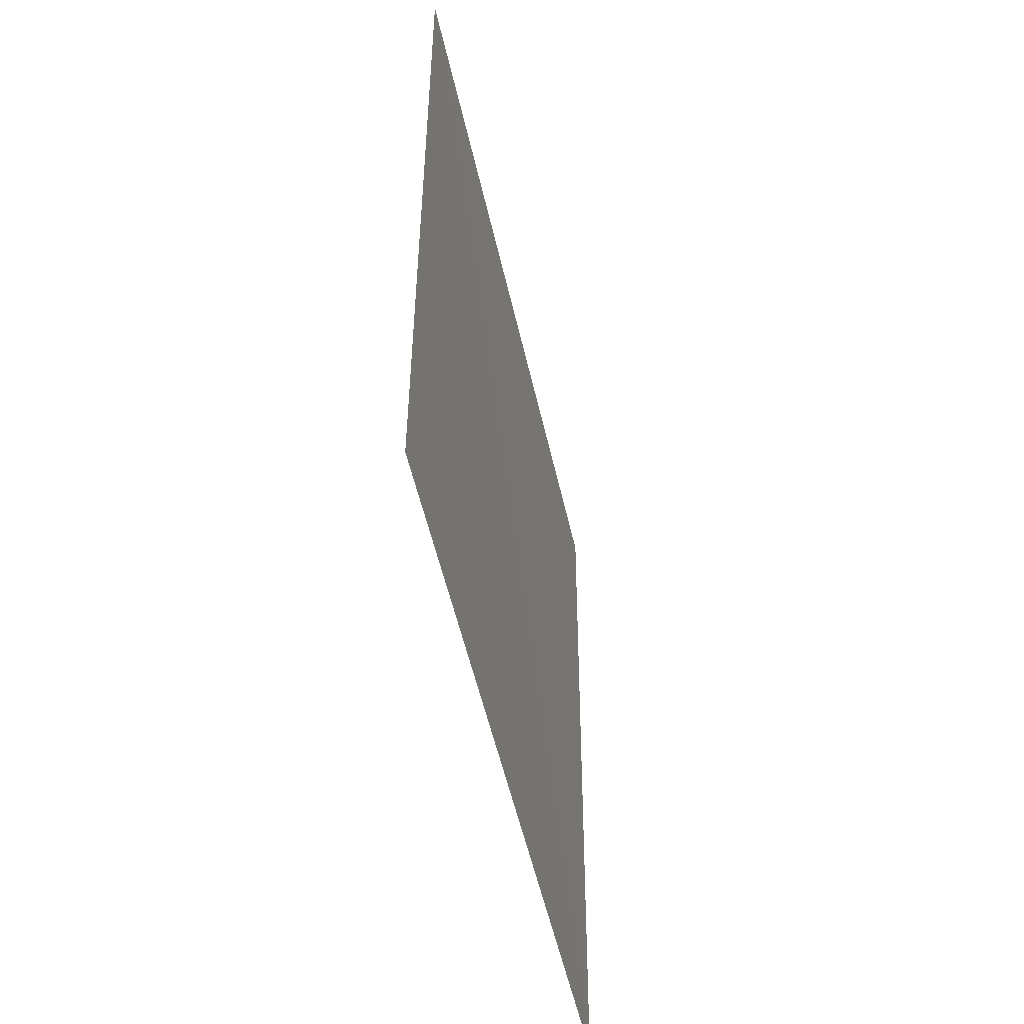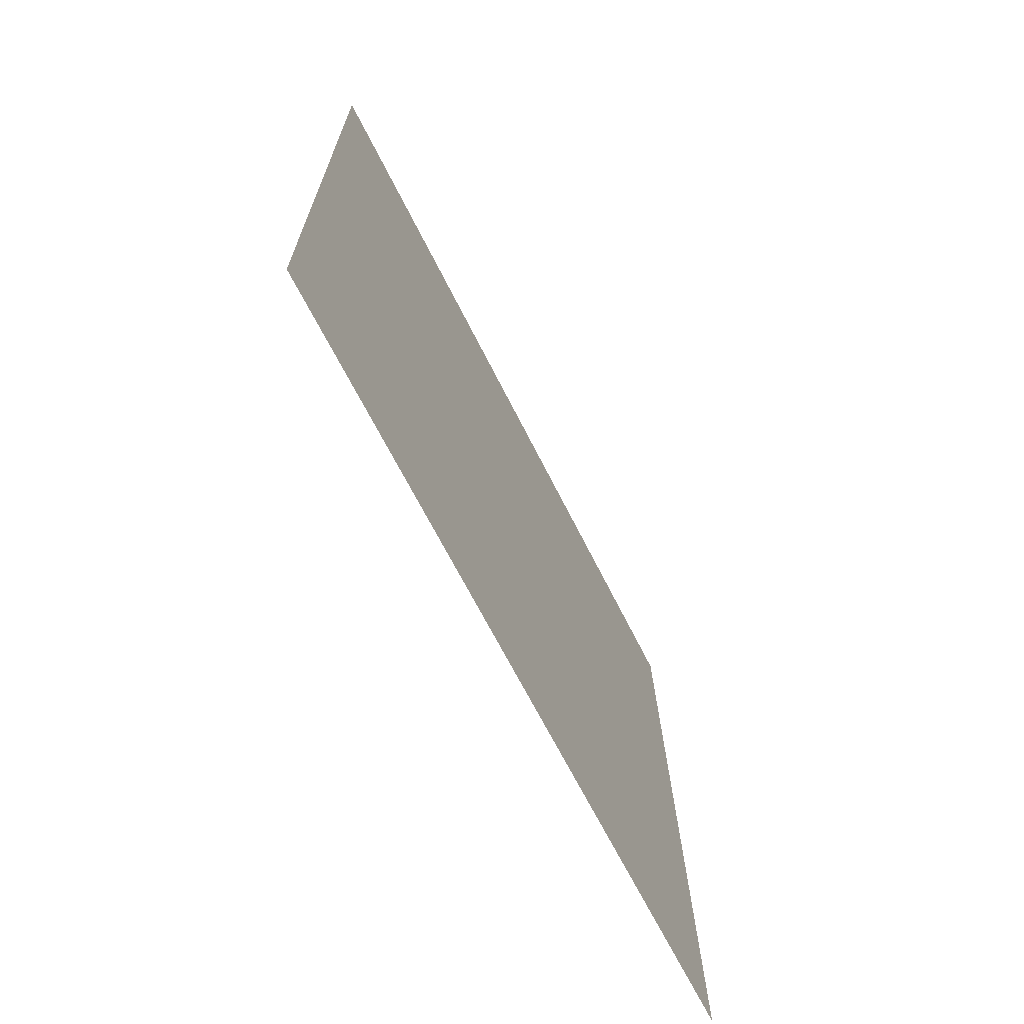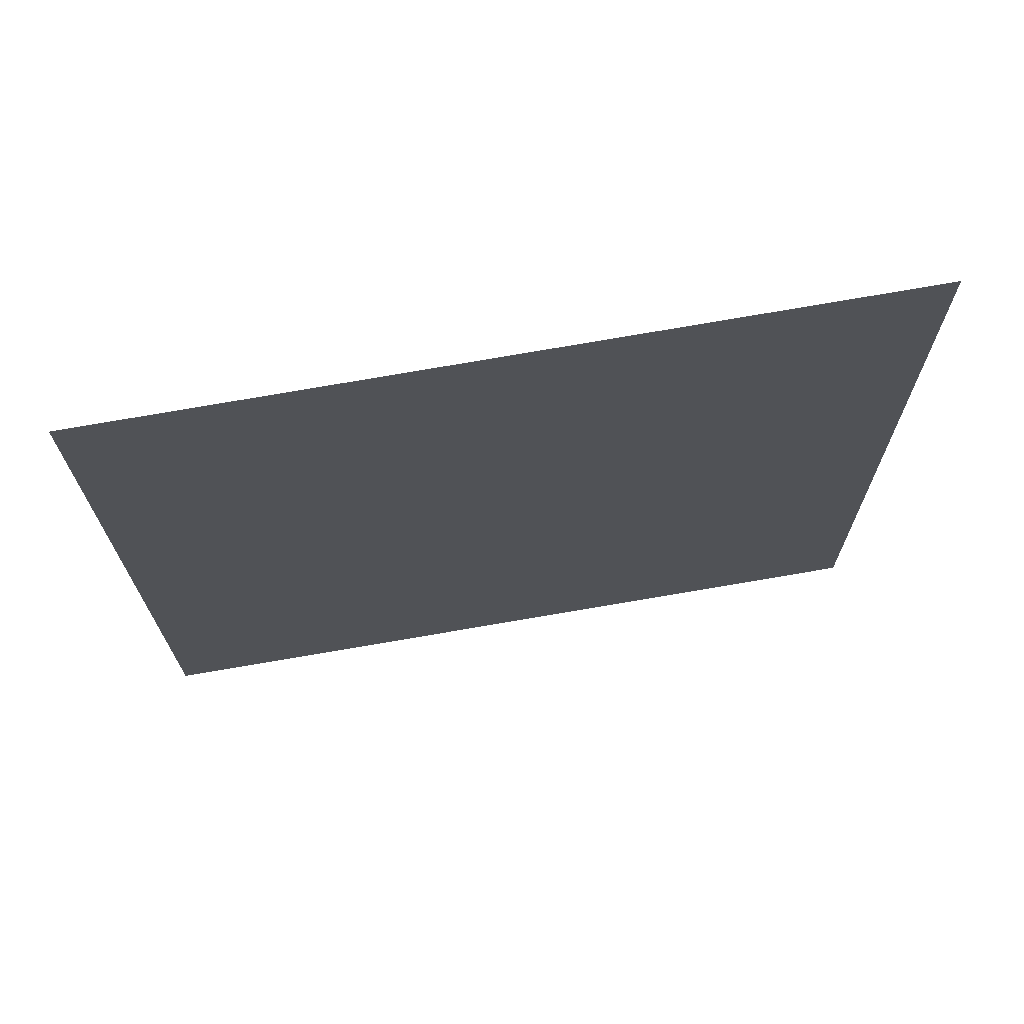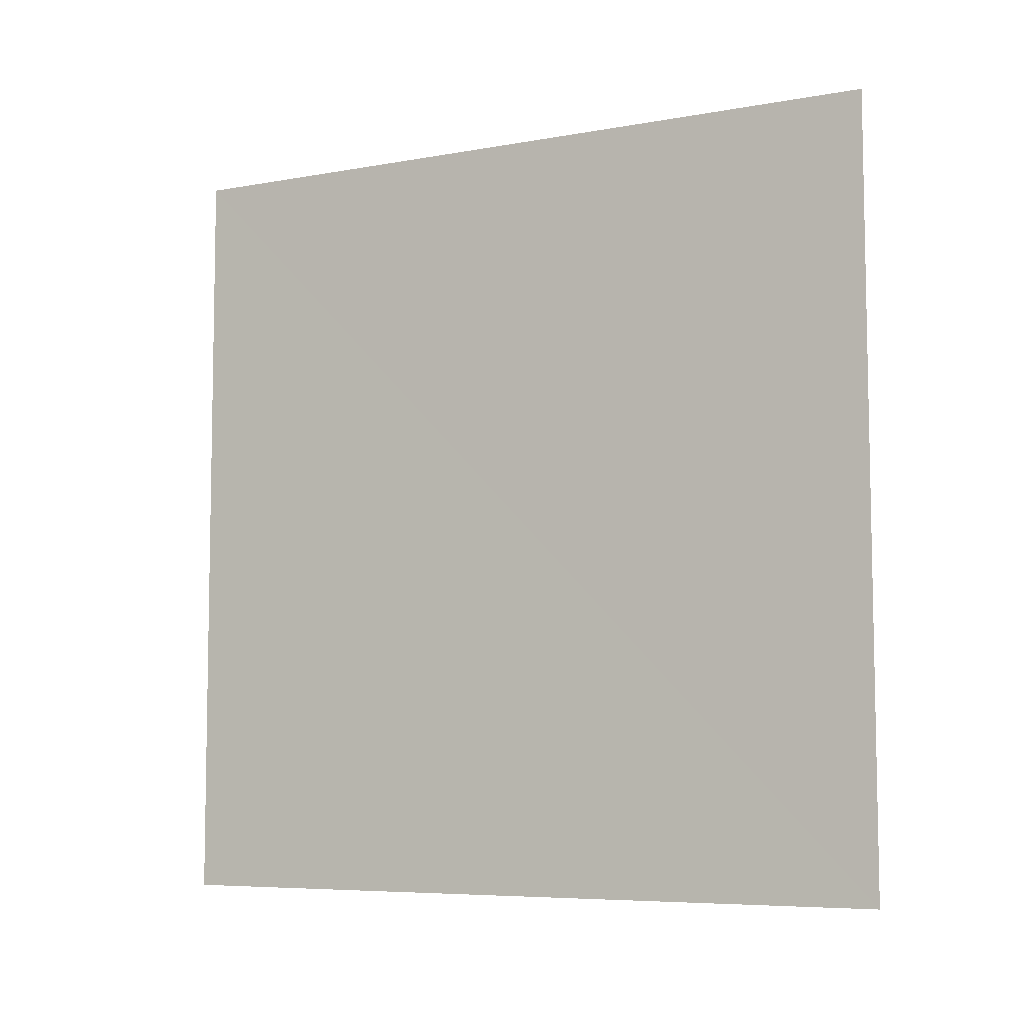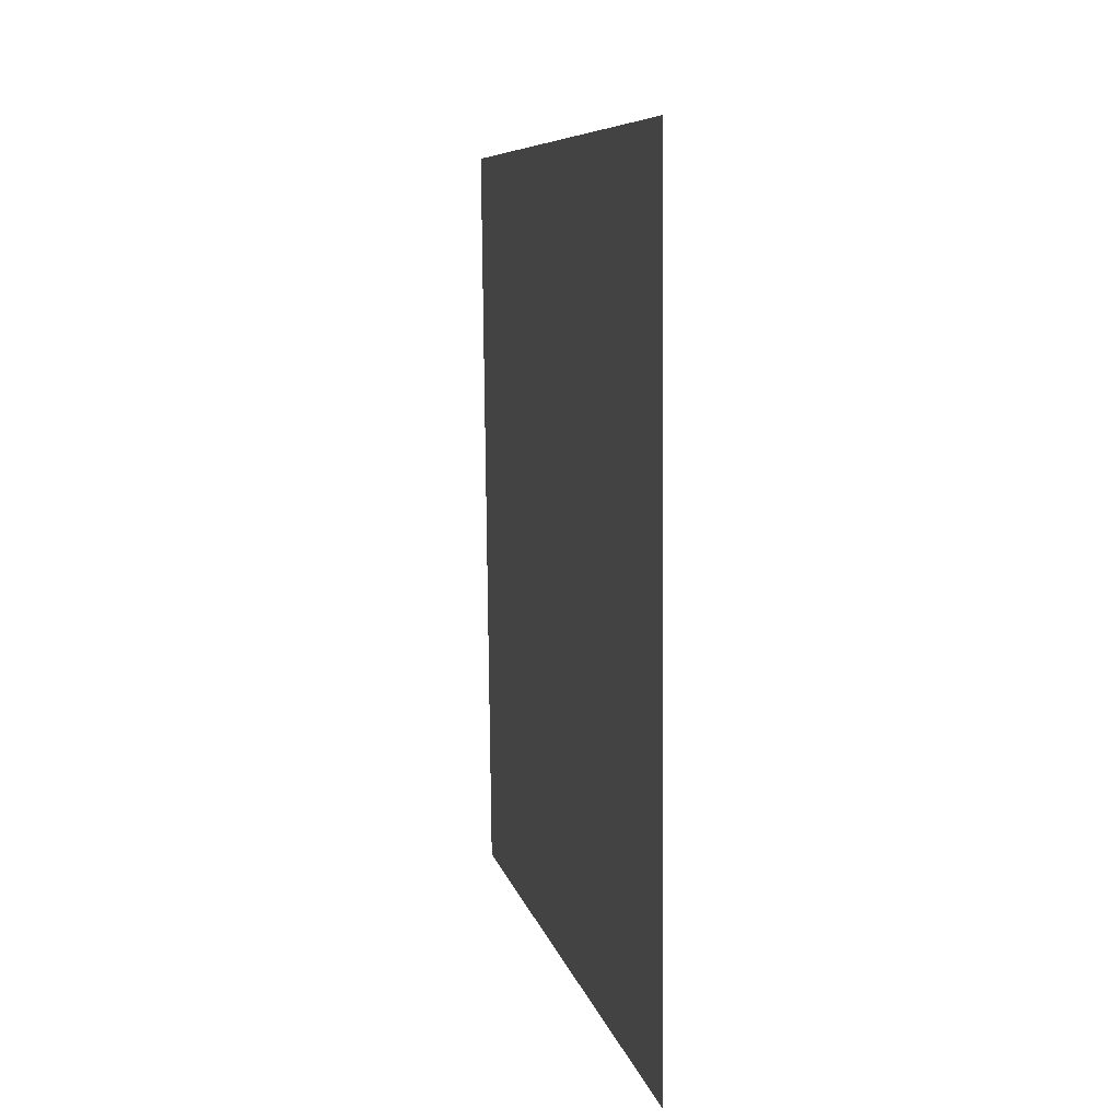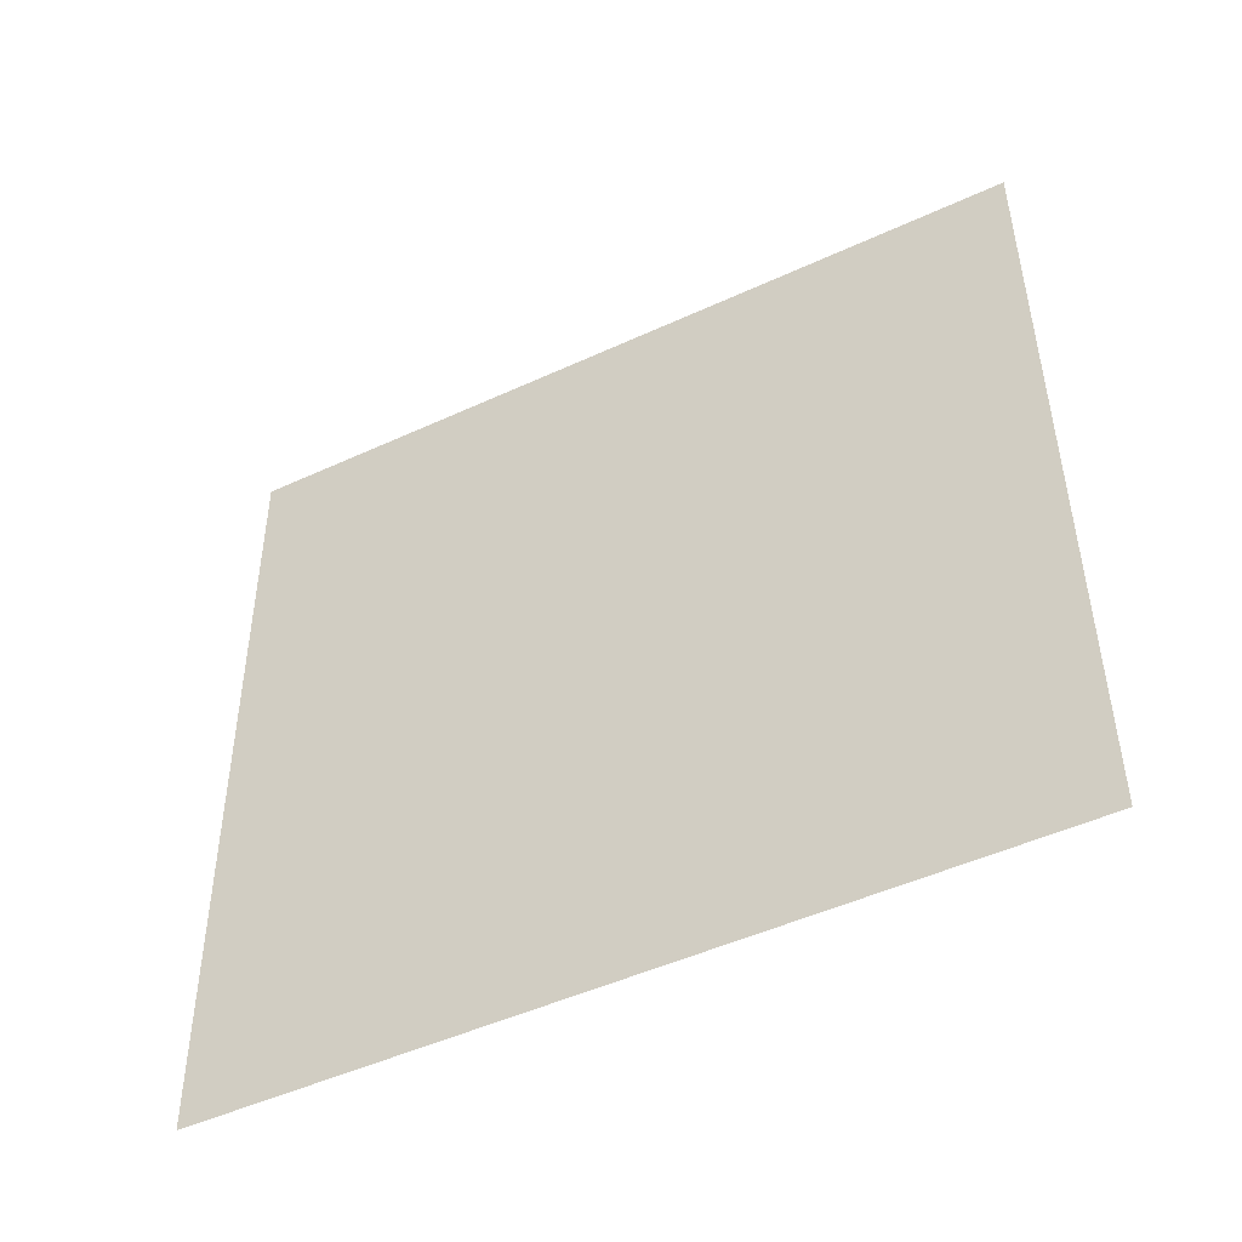
<metadata>
{"format":"obj","ext":"obj","renderer":"f3d","projection":"perspective","resolution":1024,"background":"white","views":[{"elev":-51.1,"azim":-168.3,"up":"+Z"},{"elev":-69.3,"azim":-153.1,"up":"+Y"},{"elev":70.5,"azim":-100.2,"up":"+Y"},{"elev":-6.7,"azim":-62.5,"up":"+Z"},{"elev":7.6,"azim":168.1,"up":"+Y"},{"elev":-47.5,"azim":117.5,"up":"+Y"}]}
</metadata>
<code>
v -0.9886  -0.981  -1
v -1  -0.981   1
v -0.9772   0.981   1
v -0.9772   0.981  -1
f 1 2 3
f 1 3 4

</code>
